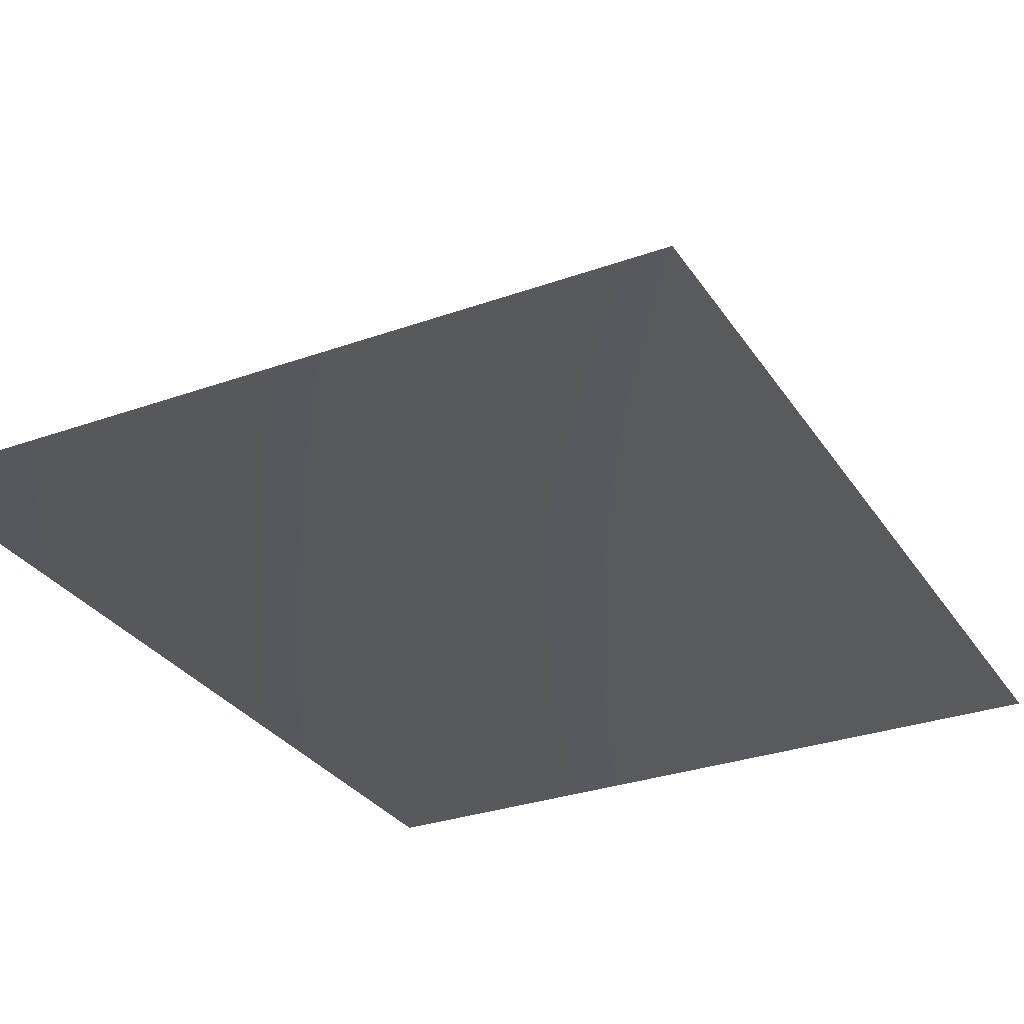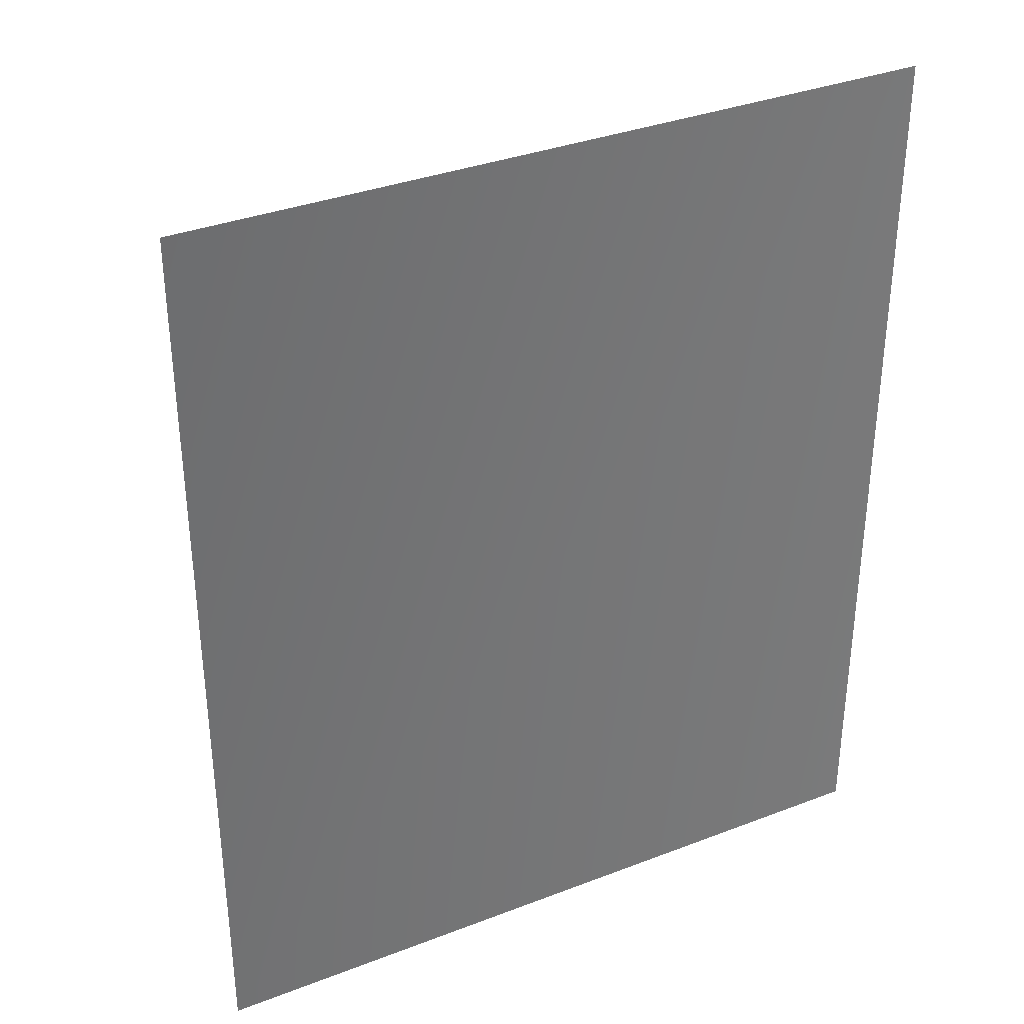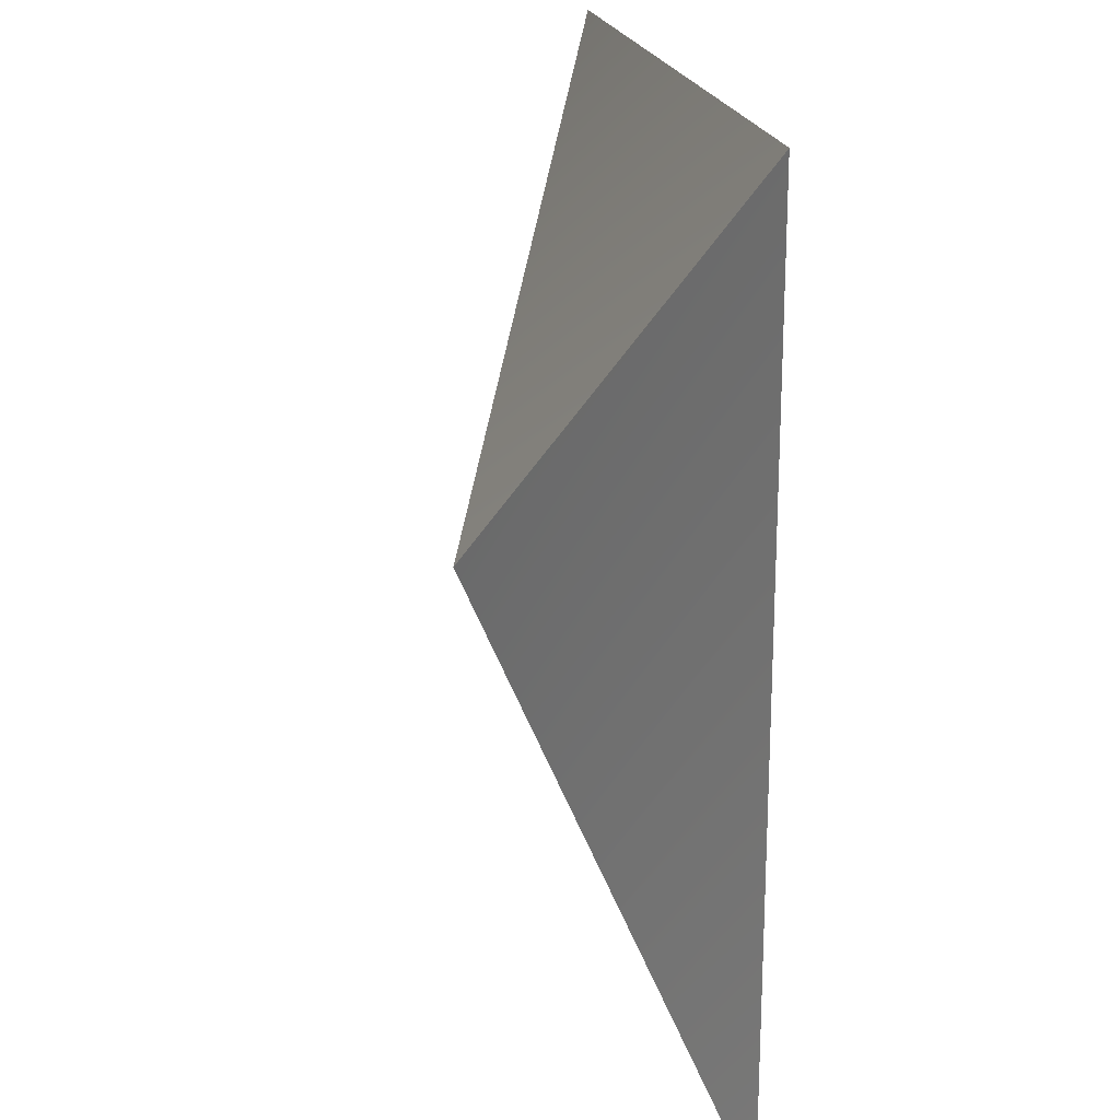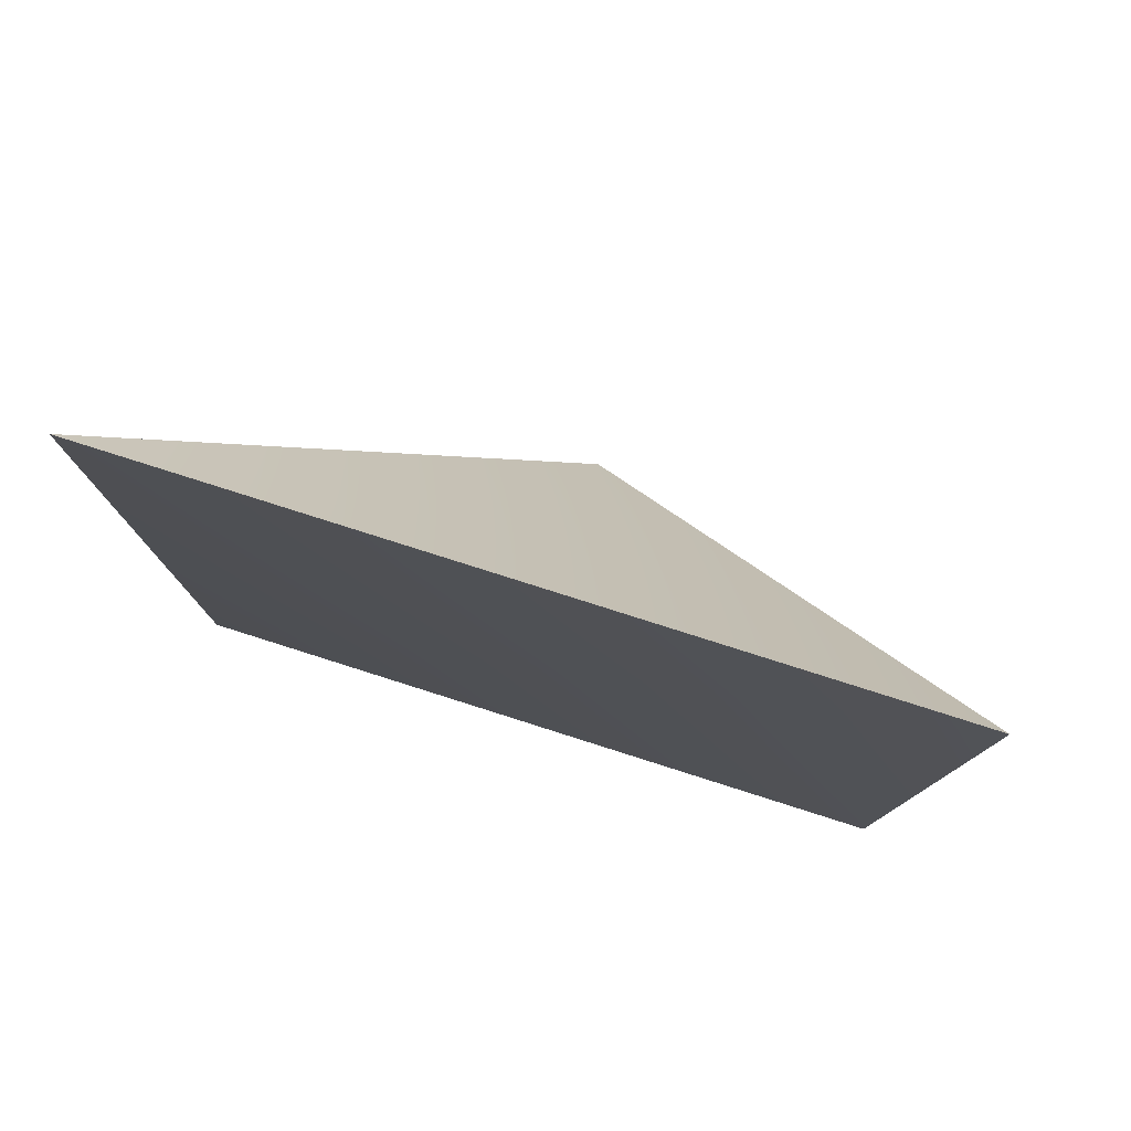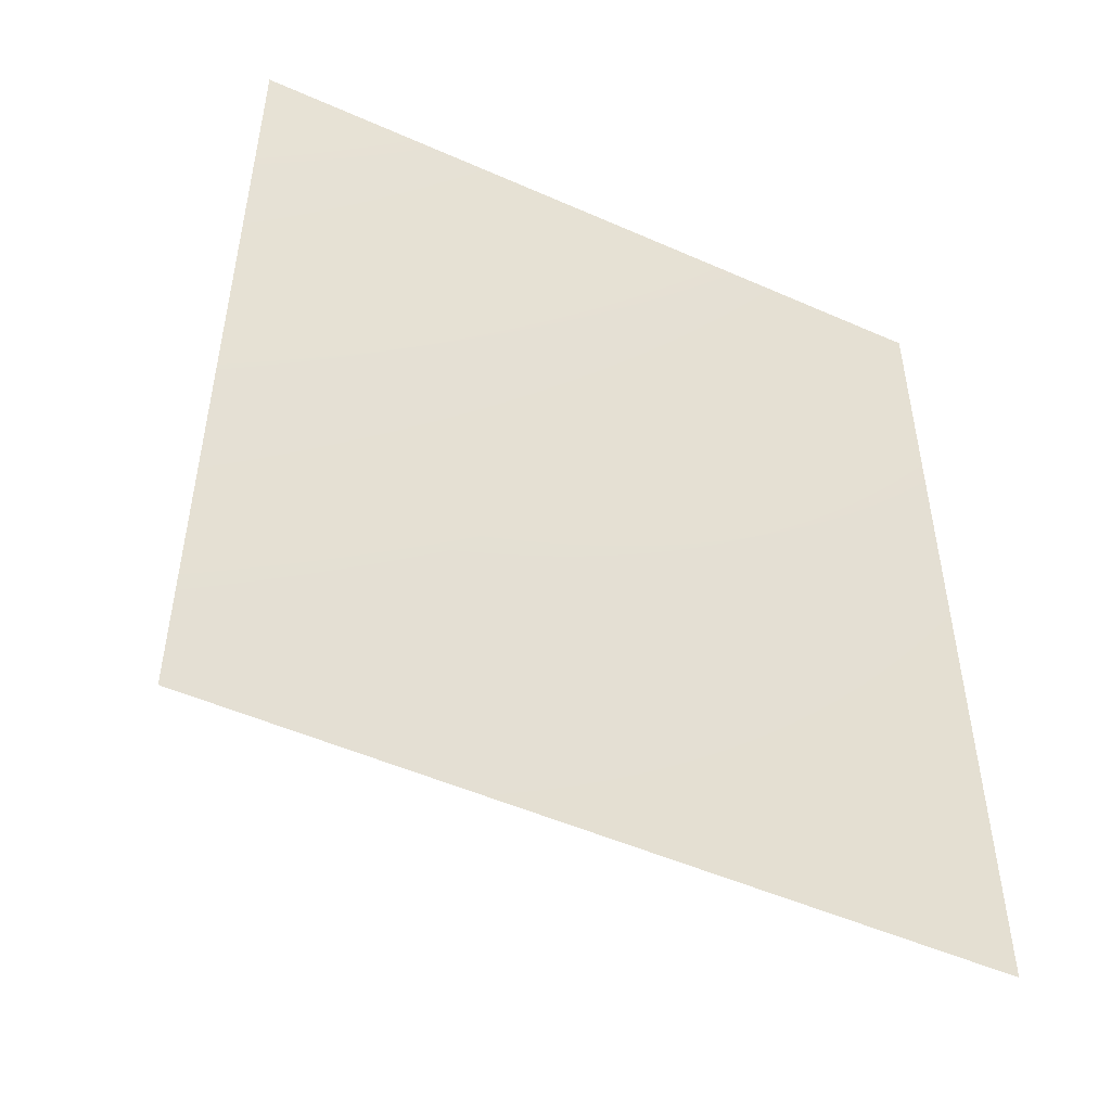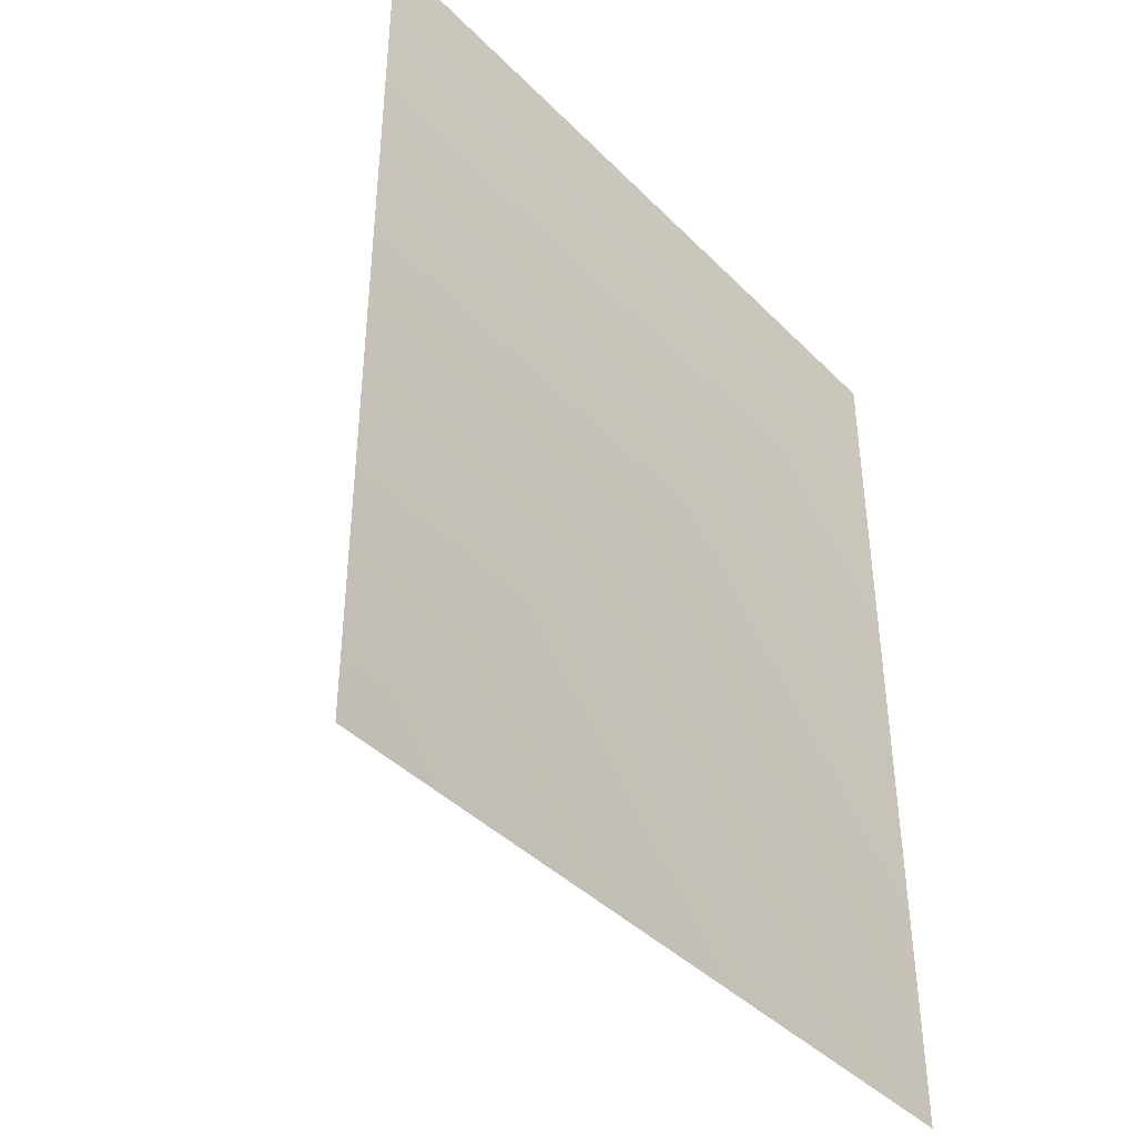
<metadata>
{"format":"obj","ext":"obj","renderer":"f3d","projection":"perspective","resolution":1024,"background":"white","views":[{"elev":-30.3,"azim":27.4,"up":"+Y"},{"elev":35.0,"azim":-27.1,"up":"+Z"},{"elev":20.4,"azim":-100.9,"up":"+Z"},{"elev":79.6,"azim":17.6,"up":"+Z"},{"elev":-50.3,"azim":-25.9,"up":"+Z"},{"elev":-41.5,"azim":-50.1,"up":"+Z"}]}
</metadata>
<code>
o Cylinder.003
v -2.991 2.859 3.64
v -2.991 2.859 -3.64
v 2.991 2.859 -3.64
v 2.991 2.859 3.64
v 0 4.476 1e-06
v -2.186 0.2993 -2.262
v -2.165 -0.4602 -2.212
f 1 5 2
f 2 4 1
f 4 5 1
f 3 5 4
f 2 5 3
f 2 3 4
l 6 7

</code>
